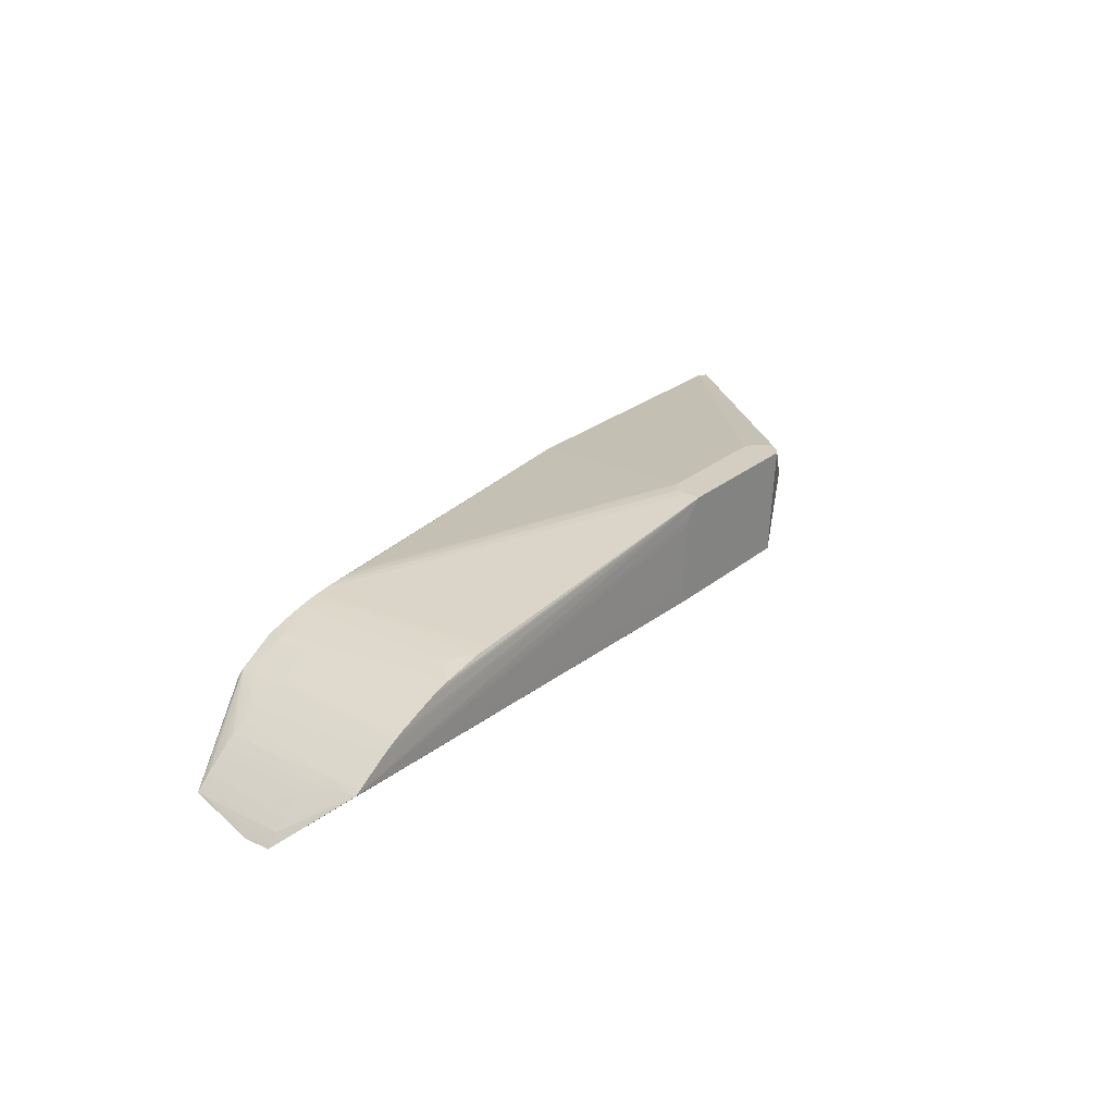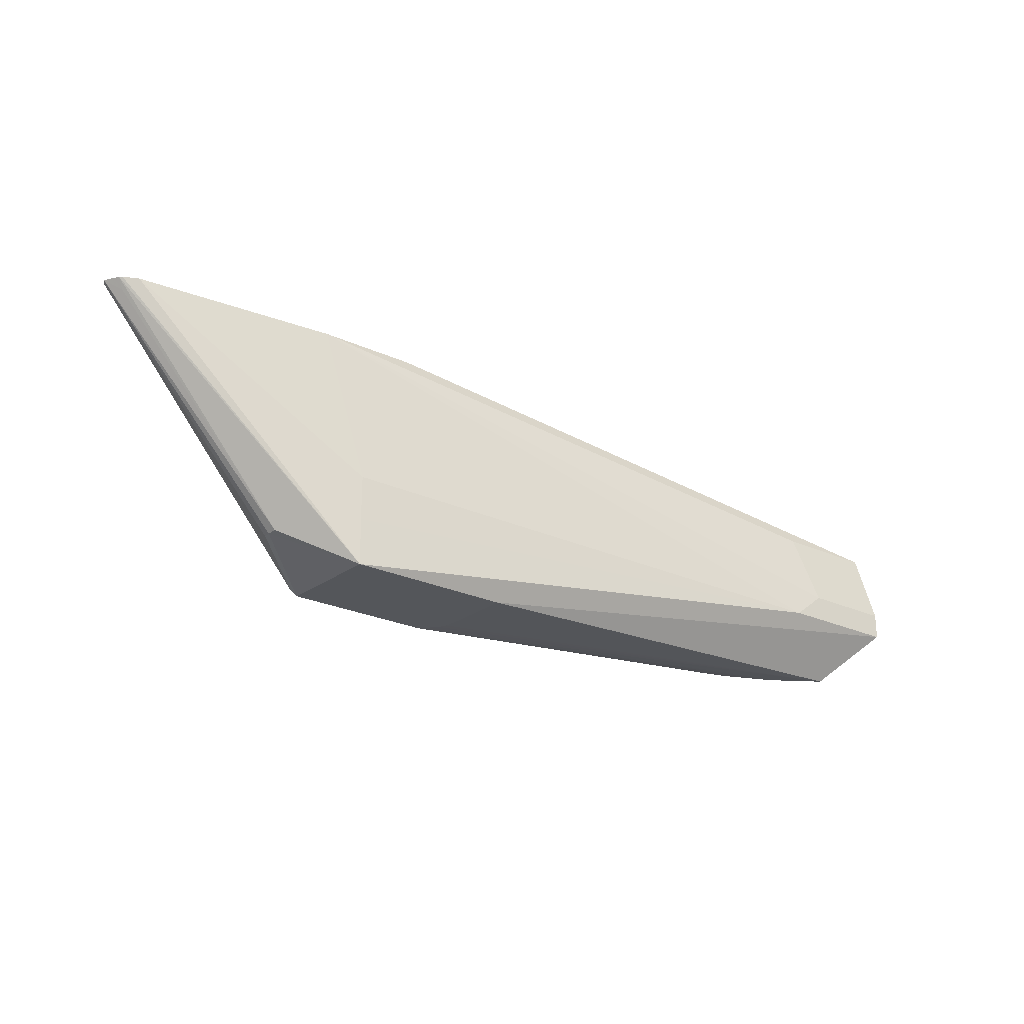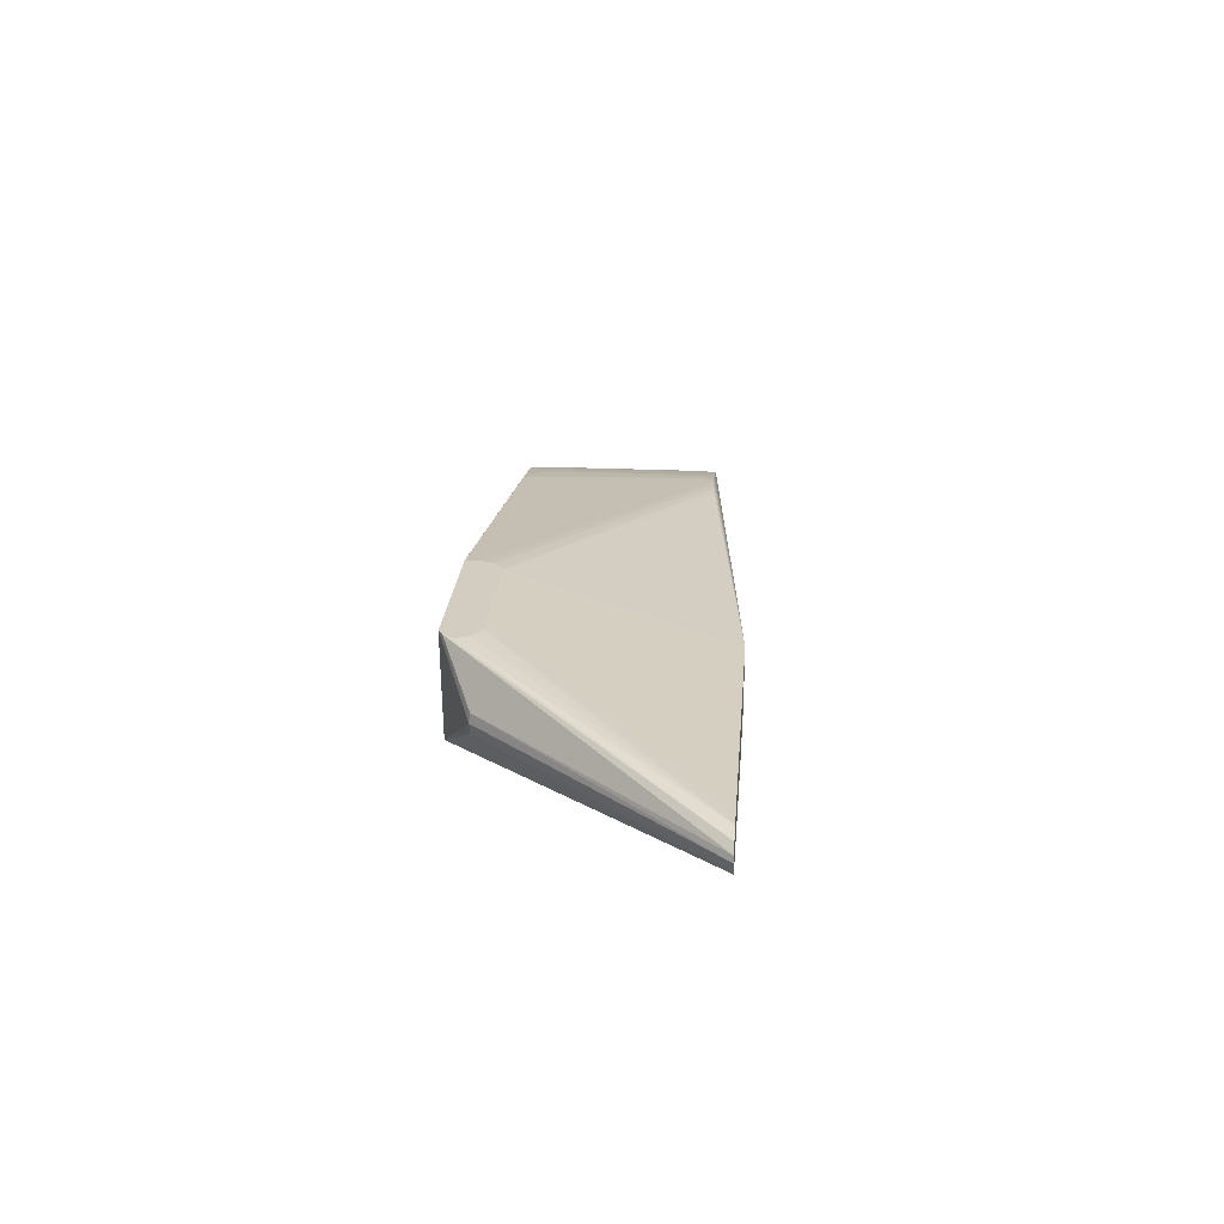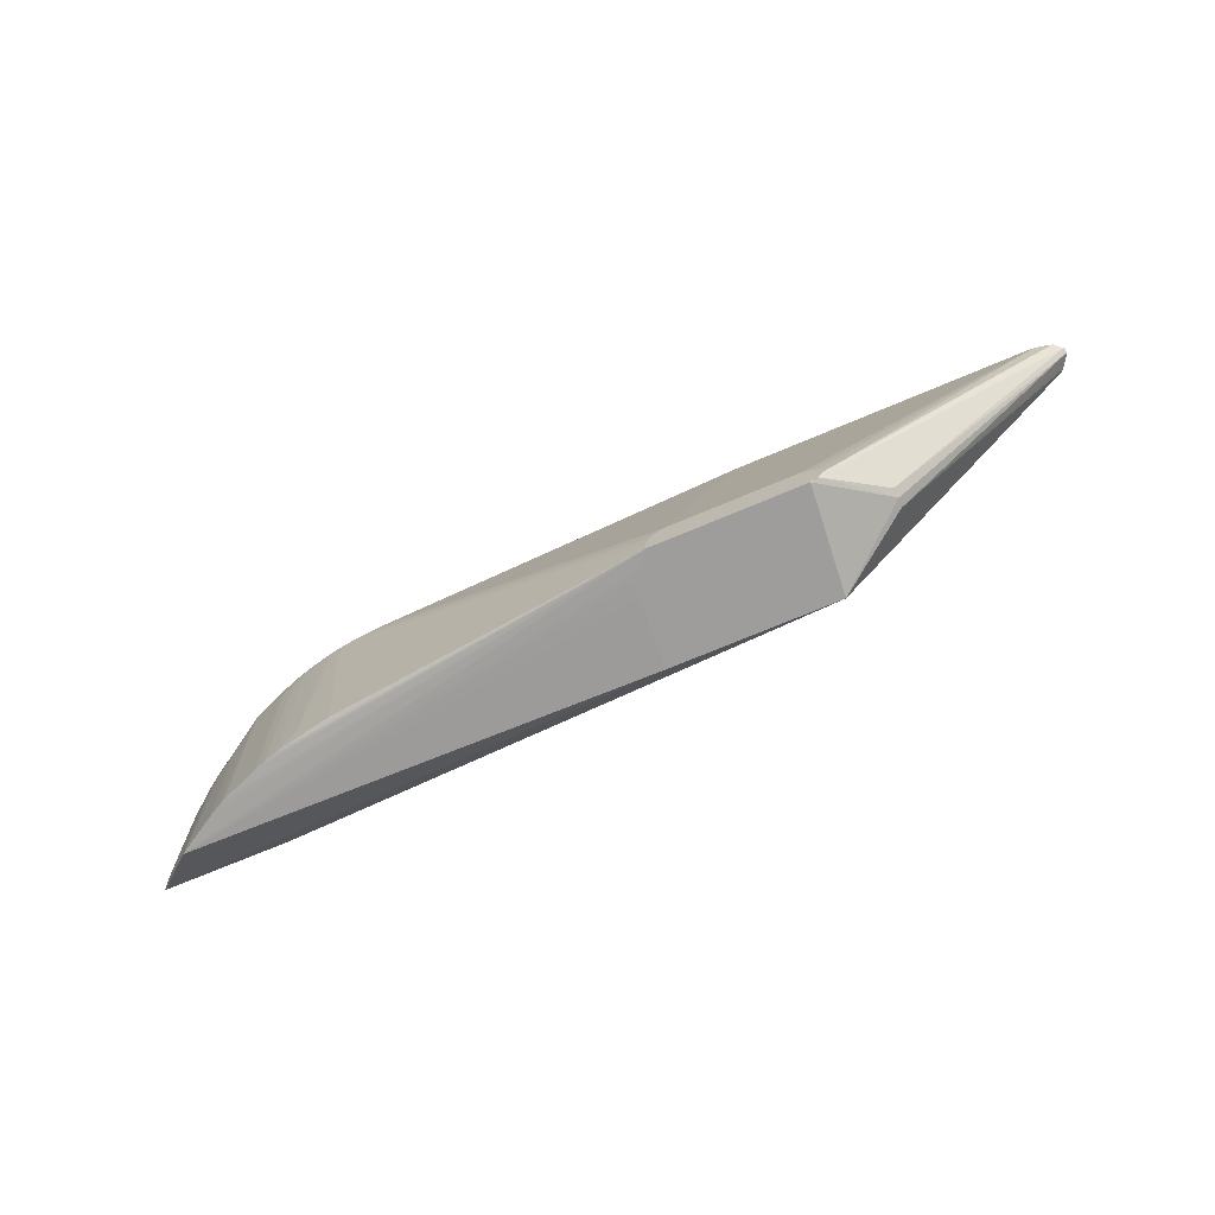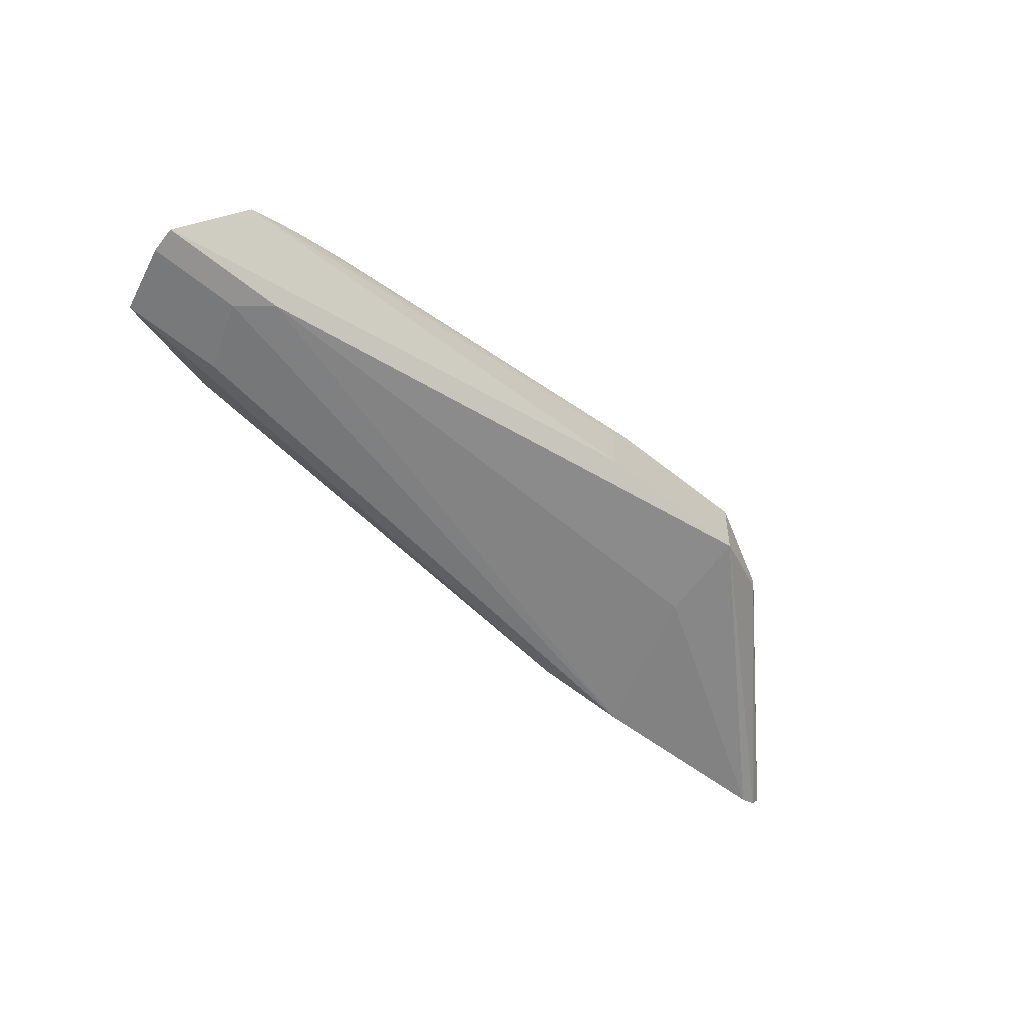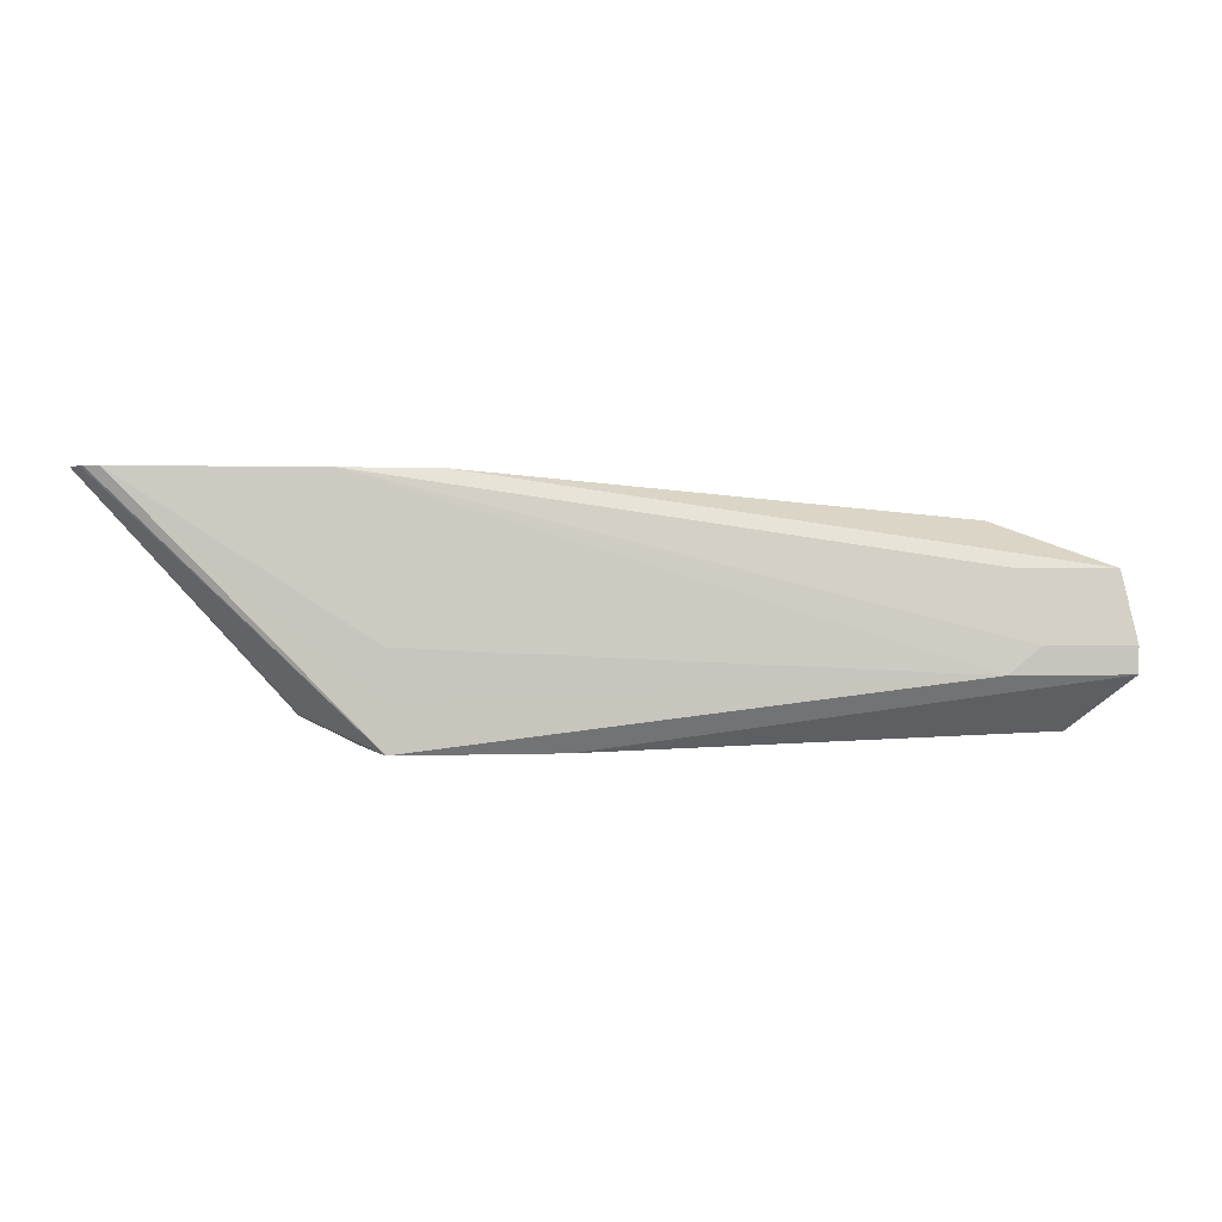
<metadata>
{"format":"obj","ext":"obj","renderer":"f3d","projection":"perspective","resolution":1024,"background":"white","views":[{"elev":25.3,"azim":127.4,"up":"+Y"},{"elev":-25.5,"azim":-36.2,"up":"+Z"},{"elev":24.5,"azim":-85.3,"up":"+Y"},{"elev":-70.7,"azim":-157.0,"up":"+Z"},{"elev":-66.5,"azim":142.0,"up":"+Y"},{"elev":0.2,"azim":-11.3,"up":"+Z"}]}
</metadata>
<code>
v 0.03171 0.06132 0.01263
v 0.03112 0.06132 0.01301
v 0.03171 0.06132 0.01264
v 0.03203 0.06132 0.01263
v 0.03245 0.05272 0.01263
v 0.02652 0.05706 0.01534
v 0.0266 0.05782 0.01543
v 0.01048 0.05749 0.03329
v 0.01113 0.05804 0.03329
v 0.03051 0.06132 0.01389
v 0.04382 0.06132 0.01263
v 0.03246 0.05257 0.01263
v 0.0266 0.05627 0.01543
v 0.01031 0.05706 0.03329
v 0.01122 0.05808 0.03329
v 0.01252 0.05837 0.03329
v 0.03098 0.06132 0.01489
v 0.04457 0.06058 0.01263
v 0.04382 0.06132 0.01389
v 0.06962 0.05815 0.01381
v 0.07077 0.05795 0.01381
v 0.0742 0.05721 0.01381
v 0.07534 0.05689 0.01381
v 0.07616 0.05659 0.01381
v 0.07929 0.05533 0.01381
v 0.07991 0.05504 0.01381
v 0.07998 0.055 0.01381
v 0.08092 0.05448 0.01381
v 0.08357 0.05286 0.01381
v 0.08399 0.05257 0.01381
v 0.03239 0.05257 0.01661
v 0.03239 0.05257 0.01618
v 0.01249 0.05517 0.03329
v 0.01129 0.05571 0.03329
v 0.01107 0.0559 0.03329
v 0.04591 0.05257 0.01263
v 0.07795 0.04883 0.01819
v 0.01158 0.05622 0.03246
v 0.01366 0.05838 0.03329
v 0.03224 0.06132 0.01562
v 0.03171 0.06132 0.0154
v 0.04513 0.06 0.01263
v 0.04354 0.06132 0.01481
v 0.06961 0.05814 0.02986
v 0.07075 0.05799 0.02986
v 0.0708 0.05798 0.02986
v 0.07077 0.05799 0.02615
v 0.07077 0.05799 0.02532
v 0.07252 0.05764 0.01618
v 0.0725 0.05764 0.0155
v 0.0742 0.05722 0.01618
v 0.07534 0.0569 0.01618
v 0.07619 0.05661 0.01618
v 0.07932 0.05534 0.01618
v 0.07992 0.05506 0.02075
v 0.07935 0.05535 0.02039
v 0.08026 0.05488 0.02039
v 0.08098 0.05449 0.02039
v 0.08143 0.05427 0.02615
v 0.08158 0.05418 0.02615
v 0.08176 0.05407 0.02615
v 0.08247 0.0536 0.02039
v 0.08304 0.05323 0.01618
v 0.08361 0.05287 0.01618
v 0.084 0.05257 0.01446
v 0.08498 0.05185 0.01819
v 0.08514 0.05172 0.01819
v 0.08624 0.05081 0.01819
v 0.08681 0.05033 0.01819
v 0.08748 0.04976 0.01819
v 0.08805 0.04917 0.01819
v 0.08836 0.04883 0.01819
v 0.04591 0.05377 0.01263
v 0.04561 0.05821 0.01263
v 0.04542 0.05935 0.01263
v 0.03239 0.05257 0.02039
v 0.02898 0.05364 0.03329
v 0.08075 0.04883 0.02039
v 0.03707 0.05838 0.03329
v 0.0342 0.06132 0.01563
v 0.03308 0.06132 0.01563
v 0.04302 0.06132 0.01527
v 0.06847 0.05825 0.02986
v 0.07109 0.05793 0.02615
v 0.0719 0.05778 0.02986
v 0.07191 0.05778 0.02532
v 0.07253 0.05764 0.02039
v 0.07308 0.05751 0.02875
v 0.07418 0.05724 0.02875
v 0.07534 0.05692 0.02532
v 0.07534 0.05691 0.02075
v 0.07534 0.0569 0.01733
v 0.07563 0.05681 0.02039
v 0.07625 0.05662 0.02532
v 0.07622 0.05661 0.02039
v 0.0768 0.05638 0.02039
v 0.07994 0.05506 0.02418
v 0.08101 0.05449 0.02532
v 0.07936 0.05536 0.02418
v 0.07681 0.05639 0.02304
v 0.07877 0.0556 0.02532
v 0.08101 0.05449 0.02615
v 0.07993 0.05506 0.02761
v 0.08036 0.05483 0.02761
v 0.07933 0.05535 0.02933
v 0.08244 0.05365 0.02615
v 0.08307 0.05325 0.0219
v 0.08306 0.05324 0.02039
v 0.08364 0.05287 0.02039
v 0.08389 0.05269 0.02039
v 0.08441 0.0523 0.01819
v 0.08484 0.05196 0.01819
v 0.08499 0.05186 0.02039
v 0.08627 0.05083 0.02418
v 0.08626 0.05082 0.02039
v 0.08684 0.05033 0.02532
v 0.08738 0.04985 0.02546
v 0.08748 0.04976 0.02039
v 0.08788 0.04936 0.02039
v 0.08838 0.04883 0.02039
v 0.08837 0.04883 0.01831
v 0.03707 0.05364 0.03329
v 0.07892 0.04985 0.02615
v 0.07854 0.05483 0.02986
v 0.07816 0.05511 0.02986
v 0.07719 0.05585 0.02986
v 0.07612 0.05658 0.02986
v 0.07536 0.05685 0.02986
v 0.07533 0.05686 0.02986
v 0.07423 0.0572 0.02986
v 0.07309 0.05751 0.02986
v 0.07252 0.05764 0.02986
v 0.06733 0.05833 0.02986
v 0.06618 0.05837 0.02986
v 0.04246 0.06132 0.01562
v 0.04213 0.06132 0.01562
v 0.04105 0.06132 0.01563
v 0.07191 0.05778 0.02615
v 0.07253 0.05764 0.02418
v 0.07209 0.05774 0.02615
v 0.07533 0.05692 0.02875
v 0.07534 0.05692 0.02615
v 0.07625 0.05662 0.02615
v 0.07681 0.0564 0.02875
v 0.07667 0.05646 0.02615
v 0.07994 0.05506 0.02615
v 0.07936 0.05536 0.02532
v 0.07877 0.0556 0.02615
v 0.07761 0.05608 0.02875
v 0.07936 0.05536 0.02615
v 0.07935 0.05536 0.02875
v 0.07876 0.05561 0.02875
v 0.07876 0.05548 0.02949
v 0.07971 0.05483 0.02944
v 0.08736 0.04985 0.02615
v 0.08702 0.05017 0.02615
v 0.08627 0.05083 0.02615
v 0.08516 0.05172 0.02615
v 0.08441 0.0523 0.02615
v 0.08364 0.05287 0.02615
v 0.08307 0.05325 0.02615
v 0.08307 0.05325 0.02418
v 0.08364 0.05287 0.02418
v 0.08441 0.0523 0.02075
v 0.08441 0.0523 0.01961
v 0.08499 0.05186 0.0219
v 0.08627 0.05083 0.02532
v 0.07624 0.05662 0.02875
v 0.08499 0.05186 0.02418
f 1 2 3
f 1 3 4
f 1 4 11
f 1 11 18
f 1 18 42
f 1 42 75
f 1 75 74
f 1 74 73
f 1 73 36
f 1 36 12
f 1 12 5
f 1 5 6
f 1 6 2
f 2 6 7
f 2 7 8
f 2 8 9
f 2 9 10
f 2 10 17
f 2 17 41
f 2 41 40
f 2 40 81
f 2 81 80
f 2 80 137
f 2 137 136
f 2 136 135
f 2 135 82
f 2 82 43
f 2 43 19
f 2 19 11
f 2 11 4
f 2 4 3
f 5 12 6
f 6 13 14
f 6 14 7
f 6 12 13
f 7 14 8
f 8 14 35
f 8 35 34
f 8 34 33
f 8 33 77
f 8 77 122
f 8 122 79
f 8 79 39
f 8 39 16
f 8 16 15
f 8 15 9
f 9 15 10
f 10 15 16
f 10 16 17
f 11 19 20
f 11 20 21
f 11 21 22
f 11 22 23
f 11 23 24
f 11 24 25
f 11 25 26
f 11 26 27
f 11 27 28
f 11 28 29
f 11 29 30
f 11 30 18
f 12 31 32
f 12 32 33
f 12 33 34
f 12 34 35
f 12 35 13
f 12 36 72
f 12 72 37
f 12 37 31
f 13 35 38
f 13 38 14
f 14 38 35
f 16 39 40
f 16 40 41
f 16 41 17
f 18 30 42
f 19 43 44
f 19 44 20
f 20 44 45
f 20 45 46
f 20 46 47
f 20 47 48
f 20 48 21
f 21 48 49
f 21 49 50
f 21 50 22
f 22 51 23
f 22 50 49
f 22 49 51
f 23 51 52
f 23 52 53
f 23 53 24
f 24 53 25
f 25 54 26
f 25 53 54
f 26 55 27
f 26 54 56
f 26 56 55
f 27 57 58
f 27 58 28
f 27 55 57
f 28 58 59
f 28 59 60
f 28 60 61
f 28 61 62
f 28 62 63
f 28 63 29
f 29 63 64
f 29 64 30
f 30 64 65
f 30 65 66
f 30 66 67
f 30 67 68
f 30 68 69
f 30 69 70
f 30 70 71
f 30 71 72
f 30 72 36
f 30 36 73
f 30 73 74
f 30 74 75
f 30 75 42
f 31 76 33
f 31 33 32
f 31 37 76
f 33 76 77
f 37 72 121
f 37 121 120
f 37 120 78
f 37 78 77
f 37 77 76
f 39 79 137
f 39 137 80
f 39 80 81
f 39 81 40
f 43 82 83
f 43 83 44
f 44 83 79
f 44 79 45
f 45 79 46
f 46 84 47
f 46 79 85
f 46 85 84
f 47 84 48
f 48 84 49
f 49 84 86
f 49 86 87
f 49 87 88
f 49 88 89
f 49 89 51
f 51 89 90
f 51 90 91
f 51 91 92
f 51 92 52
f 52 92 91
f 52 91 93
f 52 93 94
f 52 94 95
f 52 95 53
f 53 95 96
f 53 96 54
f 54 96 56
f 55 97 98
f 55 98 57
f 55 56 99
f 55 99 97
f 56 96 100
f 56 100 101
f 56 101 99
f 57 98 58
f 58 98 59
f 59 98 102
f 59 102 103
f 59 103 104
f 59 104 60
f 60 104 61
f 61 104 105
f 61 105 106
f 61 106 107
f 61 107 108
f 61 108 62
f 62 108 63
f 63 108 64
f 64 108 107
f 64 107 109
f 64 109 110
f 64 110 111
f 64 111 65
f 65 111 112
f 65 112 66
f 66 112 113
f 66 113 114
f 66 114 67
f 67 114 115
f 67 115 68
f 68 115 69
f 69 115 114
f 69 114 70
f 70 114 116
f 70 116 117
f 70 117 118
f 70 118 119
f 70 119 71
f 71 119 120
f 71 120 121
f 71 121 72
f 77 78 123
f 77 123 155
f 77 155 122
f 78 120 155
f 78 155 123
f 79 122 124
f 79 124 125
f 79 125 126
f 79 126 127
f 79 127 128
f 79 128 129
f 79 129 130
f 79 130 131
f 79 131 132
f 79 132 85
f 79 83 133
f 79 133 134
f 79 134 135
f 79 135 136
f 79 136 137
f 82 135 133
f 82 133 83
f 84 85 138
f 84 138 86
f 85 132 139
f 85 139 140
f 85 140 138
f 86 138 140
f 86 140 87
f 87 139 88
f 87 140 139
f 88 139 132
f 88 132 131
f 88 131 89
f 89 131 130
f 89 130 141
f 89 141 142
f 89 142 90
f 90 142 143
f 90 143 94
f 90 94 91
f 91 94 93
f 94 143 144
f 94 144 145
f 94 145 95
f 95 145 100
f 95 100 96
f 97 146 102
f 97 102 98
f 97 99 147
f 97 147 150
f 97 150 146
f 99 101 148
f 99 148 147
f 100 145 101
f 101 149 148
f 101 145 149
f 102 146 103
f 103 146 150
f 103 150 151
f 103 151 104
f 104 151 105
f 105 151 152
f 105 152 149
f 105 149 144
f 105 144 127
f 105 127 153
f 105 153 154
f 105 154 155
f 105 155 156
f 105 156 157
f 105 157 158
f 105 158 159
f 105 159 160
f 105 160 161
f 105 161 106
f 106 161 162
f 106 162 107
f 107 162 109
f 109 163 110
f 109 162 163
f 110 163 164
f 110 164 165
f 110 165 111
f 111 165 113
f 111 113 112
f 113 166 157
f 113 157 167
f 113 167 114
f 113 165 164
f 113 164 166
f 114 167 116
f 116 156 117
f 116 167 157
f 116 157 156
f 117 155 120
f 117 120 119
f 117 119 118
f 117 156 155
f 122 155 124
f 124 155 154
f 124 154 153
f 124 153 125
f 125 153 126
f 126 153 127
f 127 168 128
f 127 144 168
f 128 168 141
f 128 141 129
f 129 141 130
f 133 135 134
f 141 168 142
f 142 168 143
f 143 168 144
f 144 149 145
f 147 148 150
f 148 149 152
f 148 152 150
f 150 152 151
f 157 166 169
f 157 169 158
f 158 169 159
f 159 164 163
f 159 163 160
f 159 169 166
f 159 166 164
f 160 163 161
f 161 163 162

</code>
